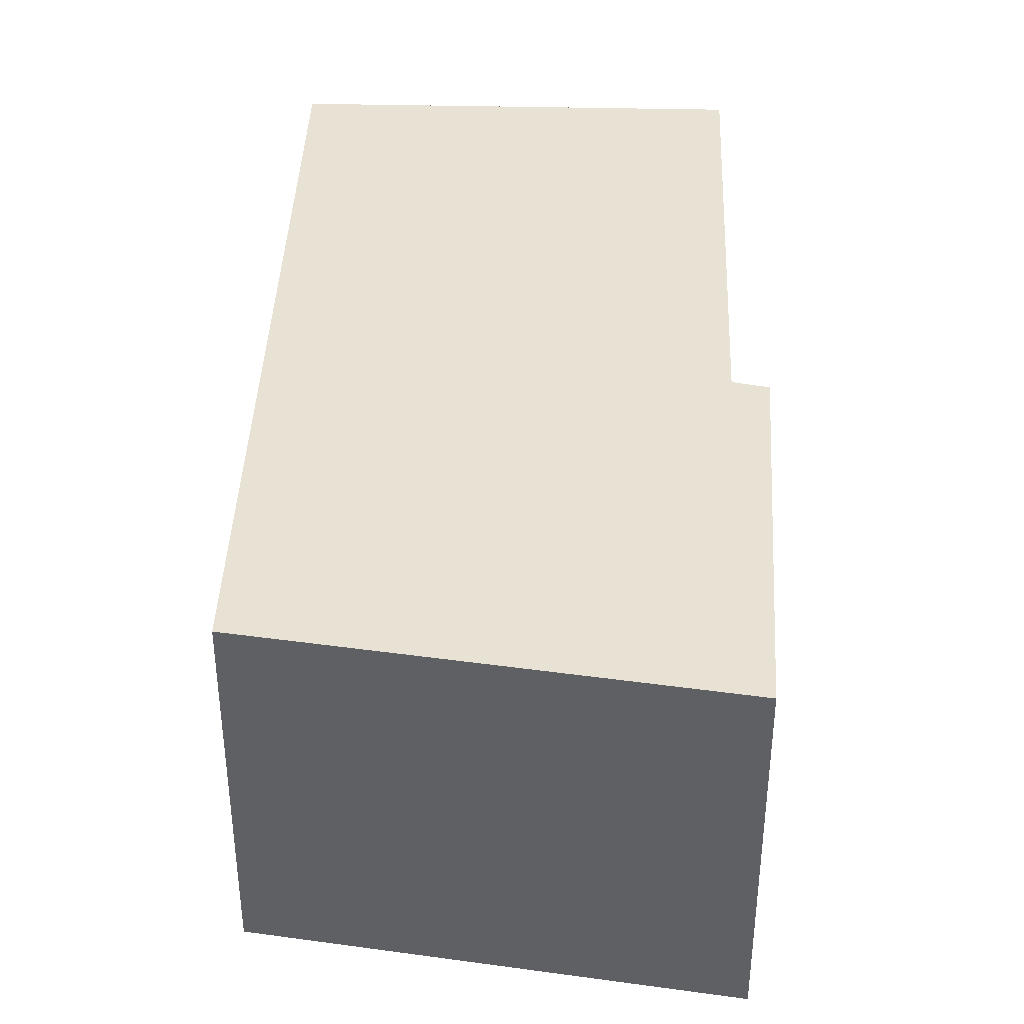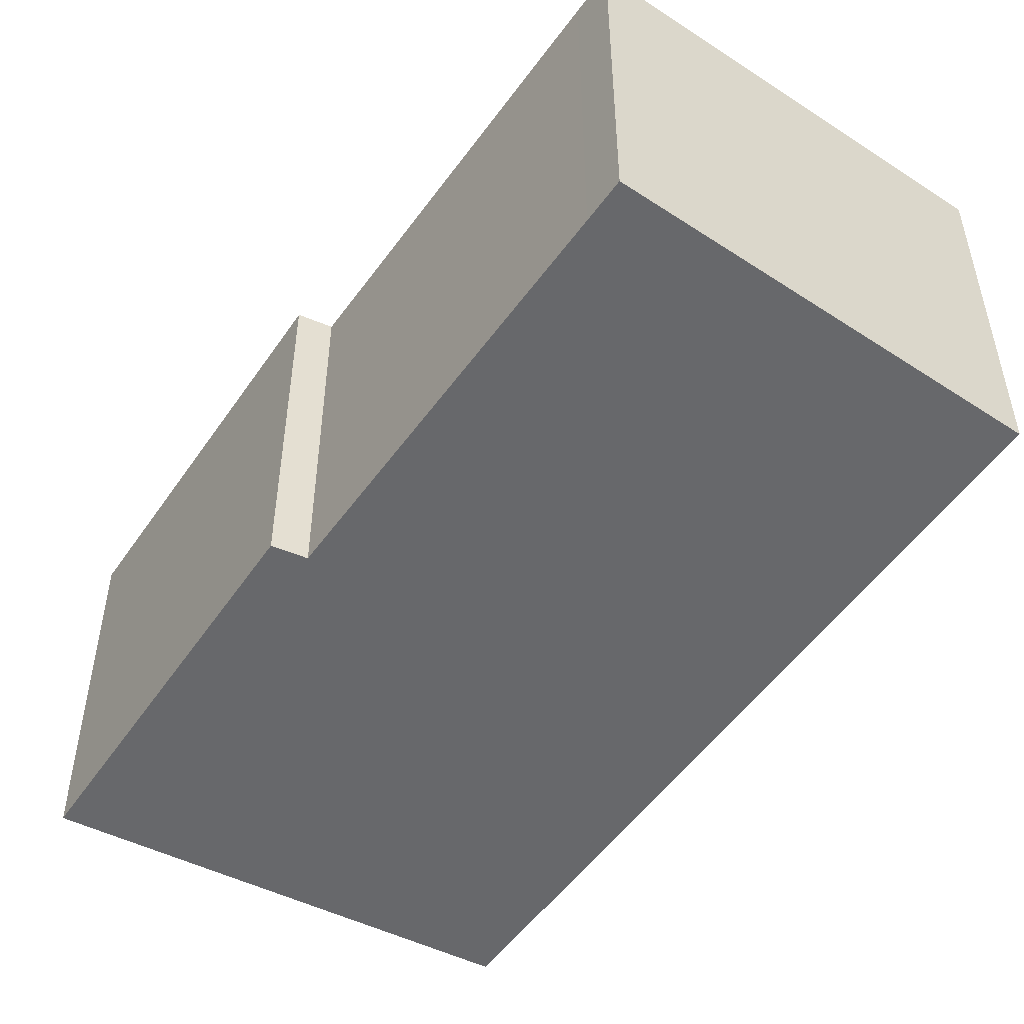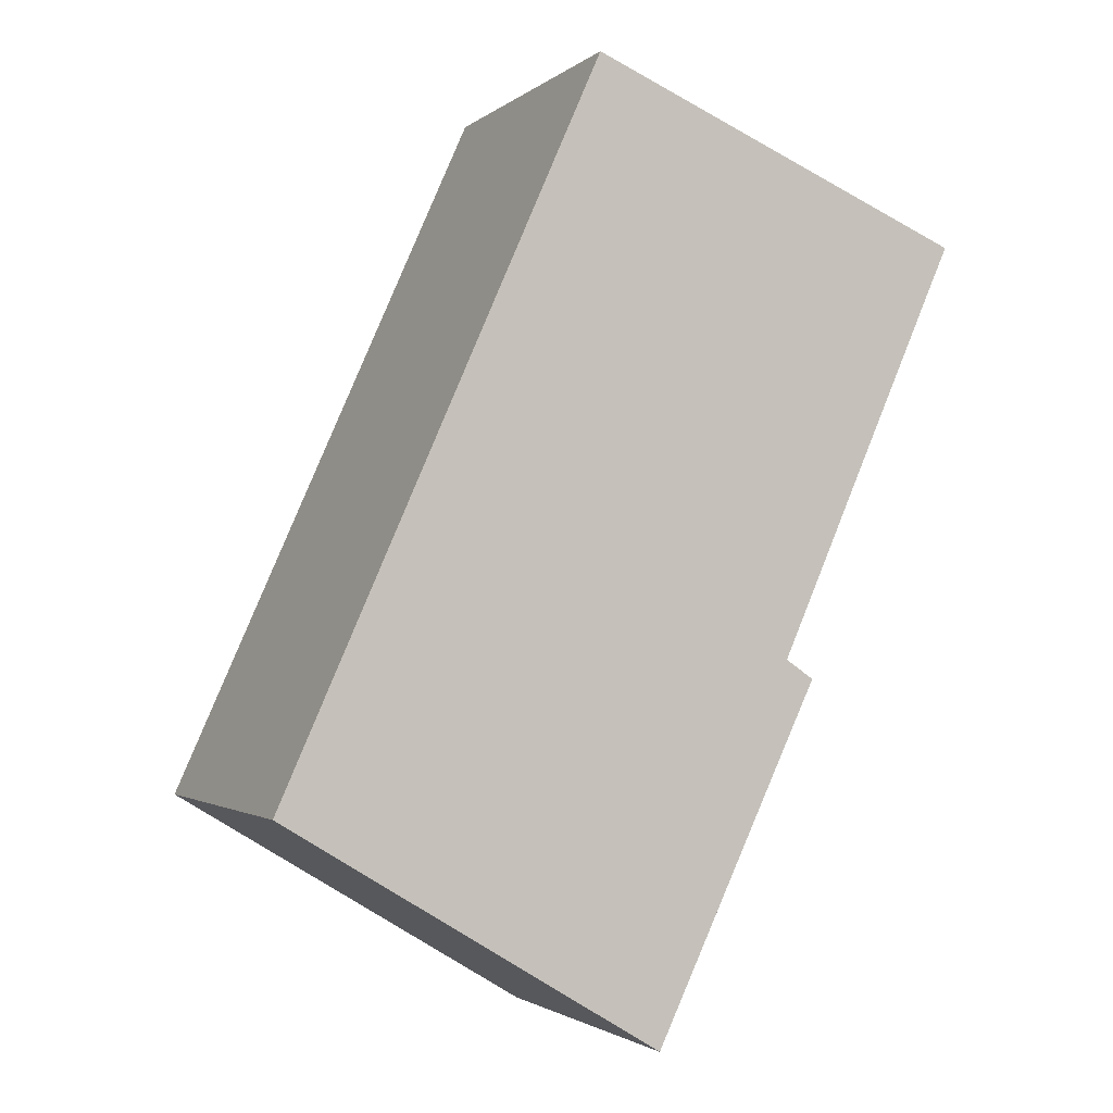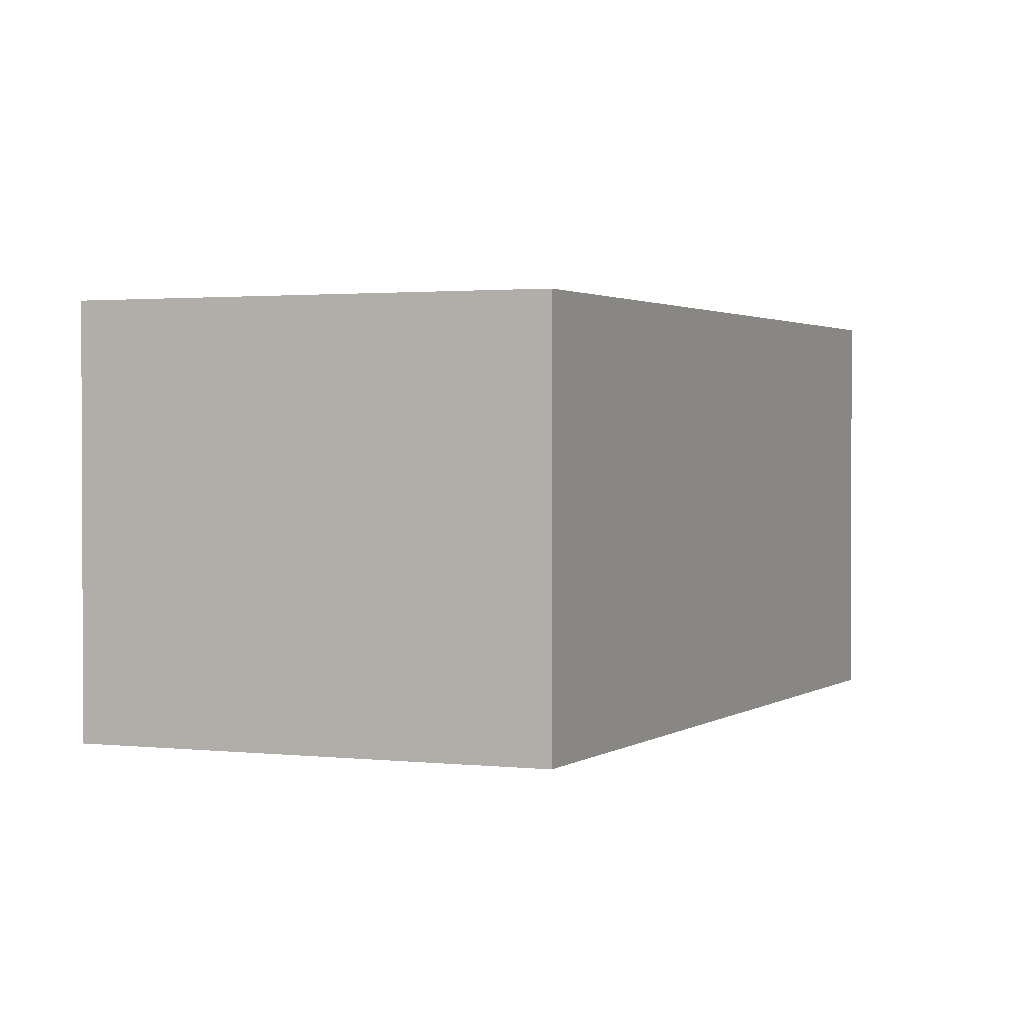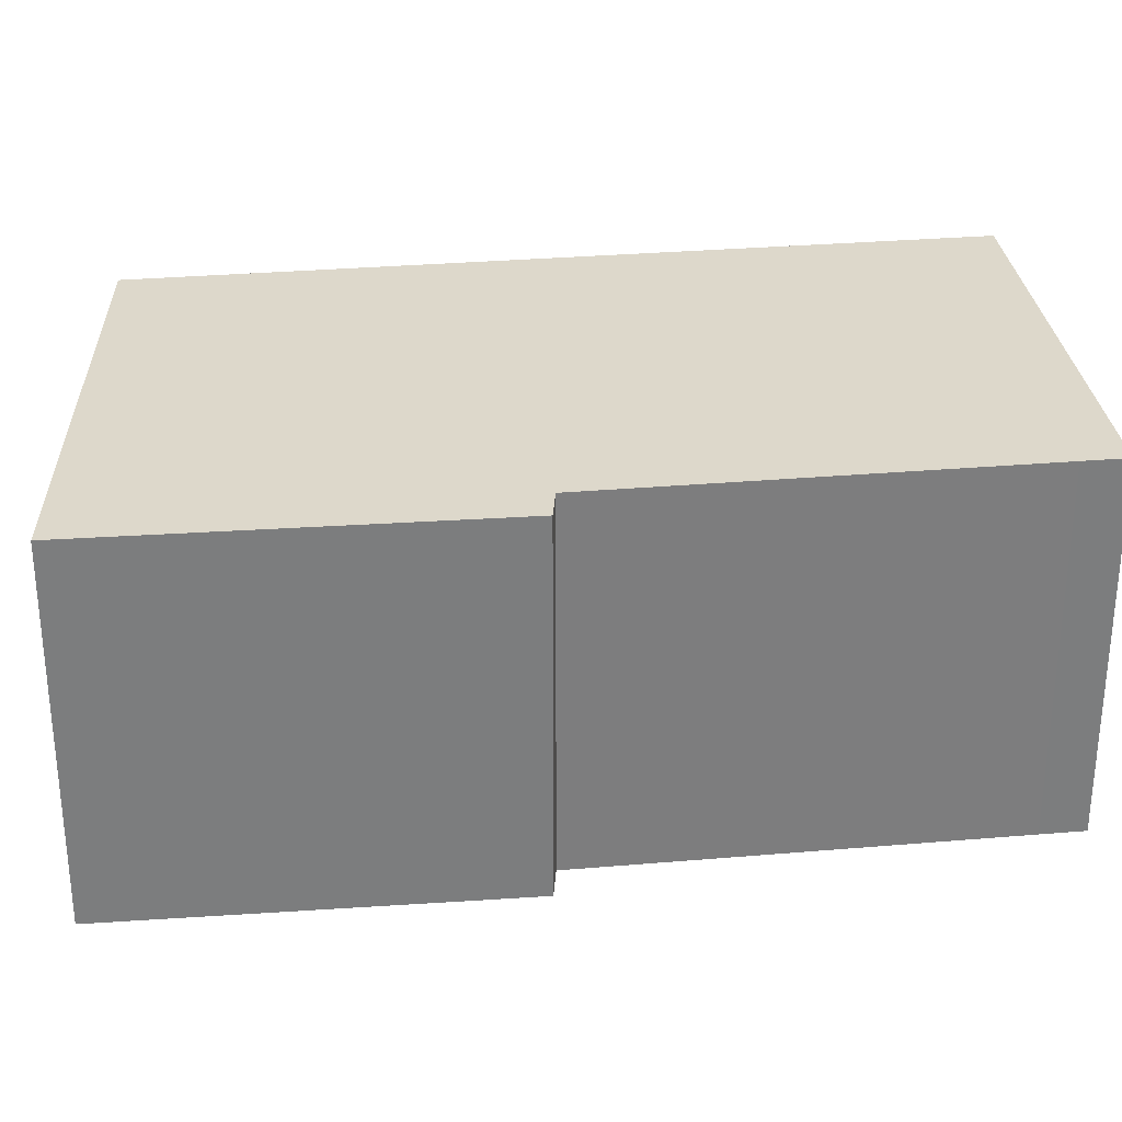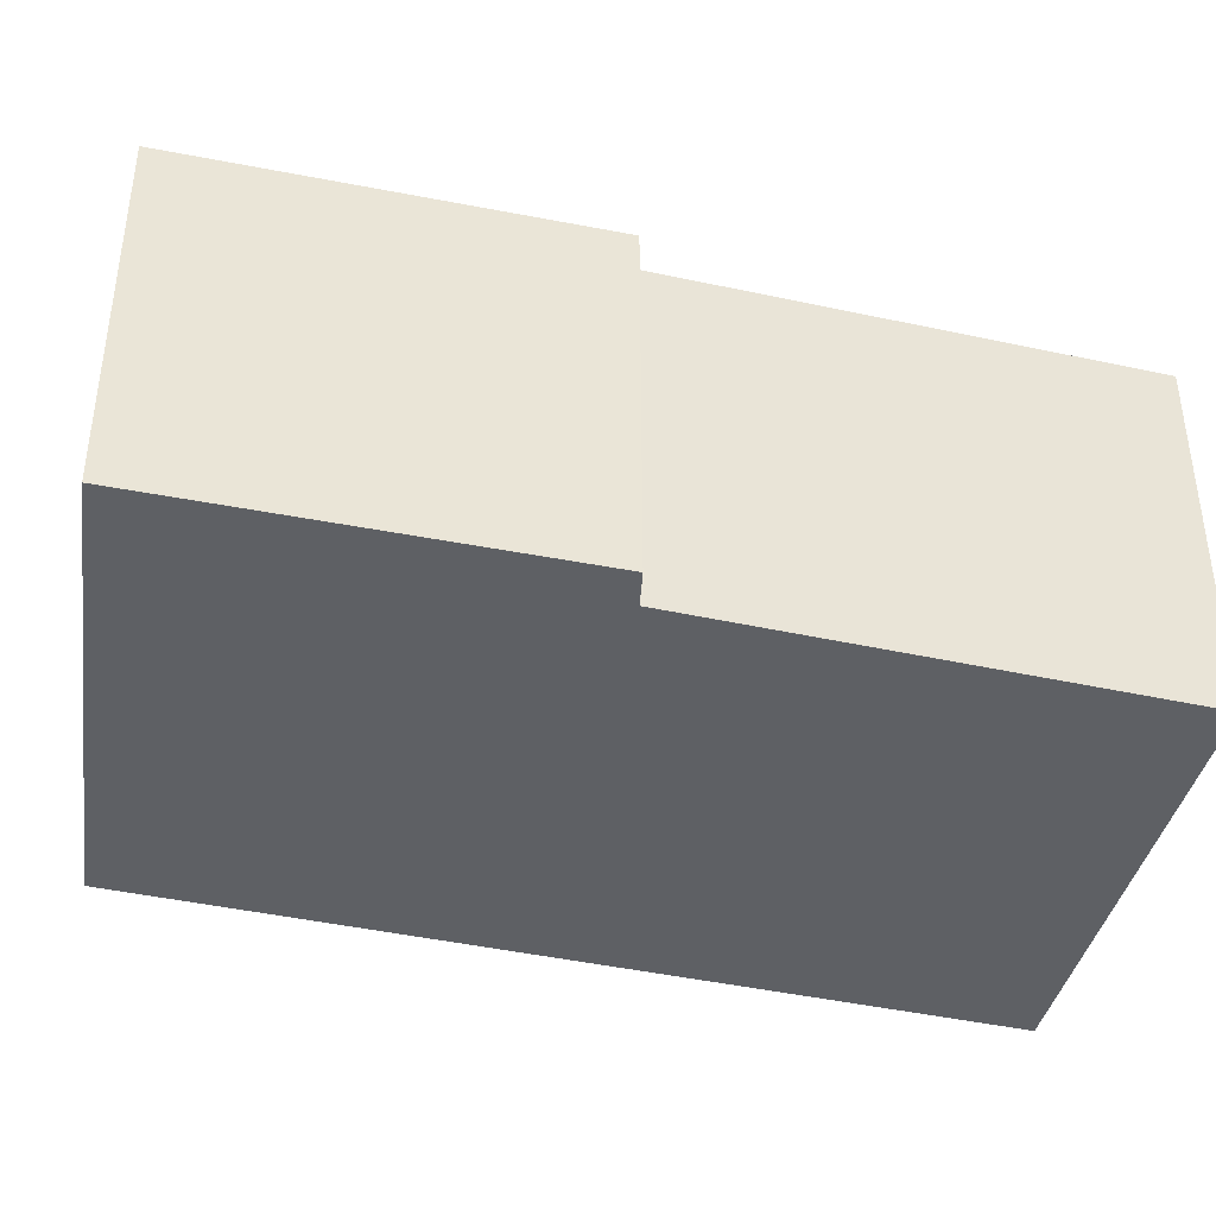
<metadata>
{"format":"obj","ext":"obj","renderer":"f3d","projection":"perspective","resolution":1024,"background":"white","views":[{"elev":40.6,"azim":158.4,"up":"+Y"},{"elev":-52.5,"azim":-58.6,"up":"+Y"},{"elev":-1.9,"azim":157.0,"up":"+Z"},{"elev":1.6,"azim":0.2,"up":"+Y"},{"elev":31.4,"azim":-120.7,"up":"+Y"},{"elev":-43.1,"azim":-128.3,"up":"+Y"}]}
</metadata>
<code>
v  2.269 2.973 0.971
v  0.142 2.973 -0.321
v  0 2.973 1.82e-16
v  1.502 2.973 -3.408
v  3.134 2.973 1.341
v  5.751 2.973 -4.557
v  2.634 2.973 -6.45
v  1.272 2.973 -3.566
v  1.272 2.184e-16 -3.566
v  1.502 2.087e-16 -3.408
v  0 0 0
v  3.134 -8.211e-17 1.341
v  2.269 -5.946e-17 0.971
v  0.142 1.966e-17 -0.321
v  2.634 3.949e-16 -6.45
v  5.751 2.79e-16 -4.557
g defaultobject
f 1 2 3
f 2 1 4
f 4 1 5
f 4 5 6
f 4 6 7
f 7 8 4
f 9 4 8
f 4 9 10
f 11 1 3
f 1 11 5
f 5 11 12
f 12 11 13
f 10 2 4
f 2 10 14
f 2 14 3
f 3 14 11
f 15 8 7
f 8 15 9
f 12 6 5
f 6 12 16
f 16 7 6
f 7 16 15
f 13 16 12
f 16 13 11
f 16 11 14
f 16 14 10
f 16 10 9
f 16 9 15

</code>
